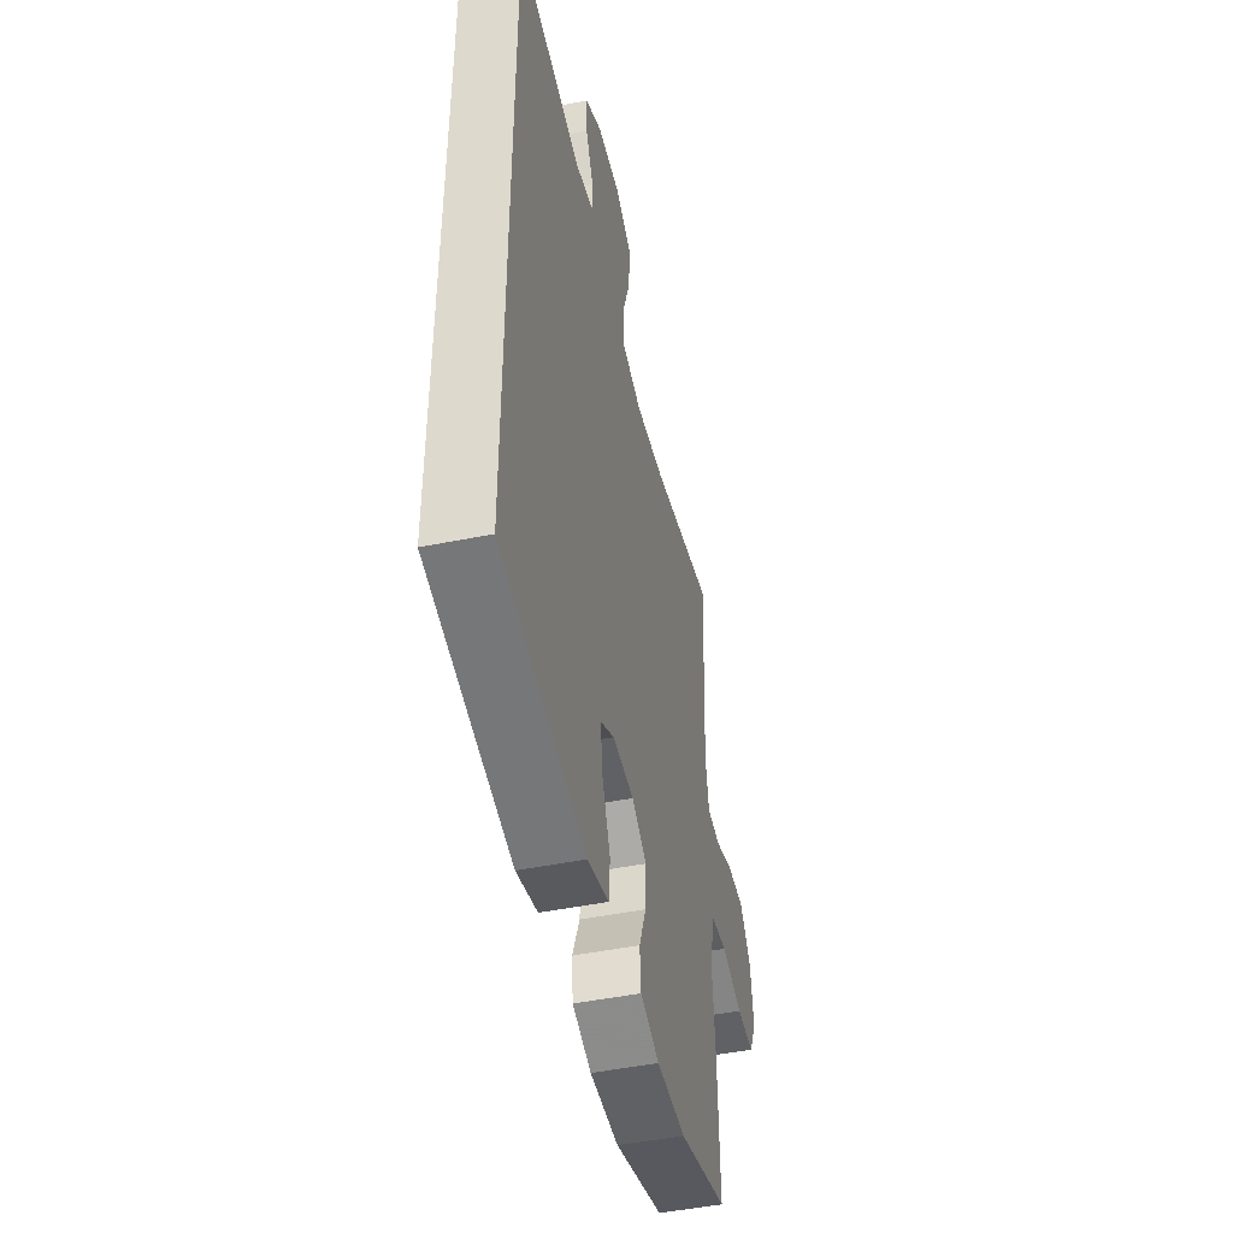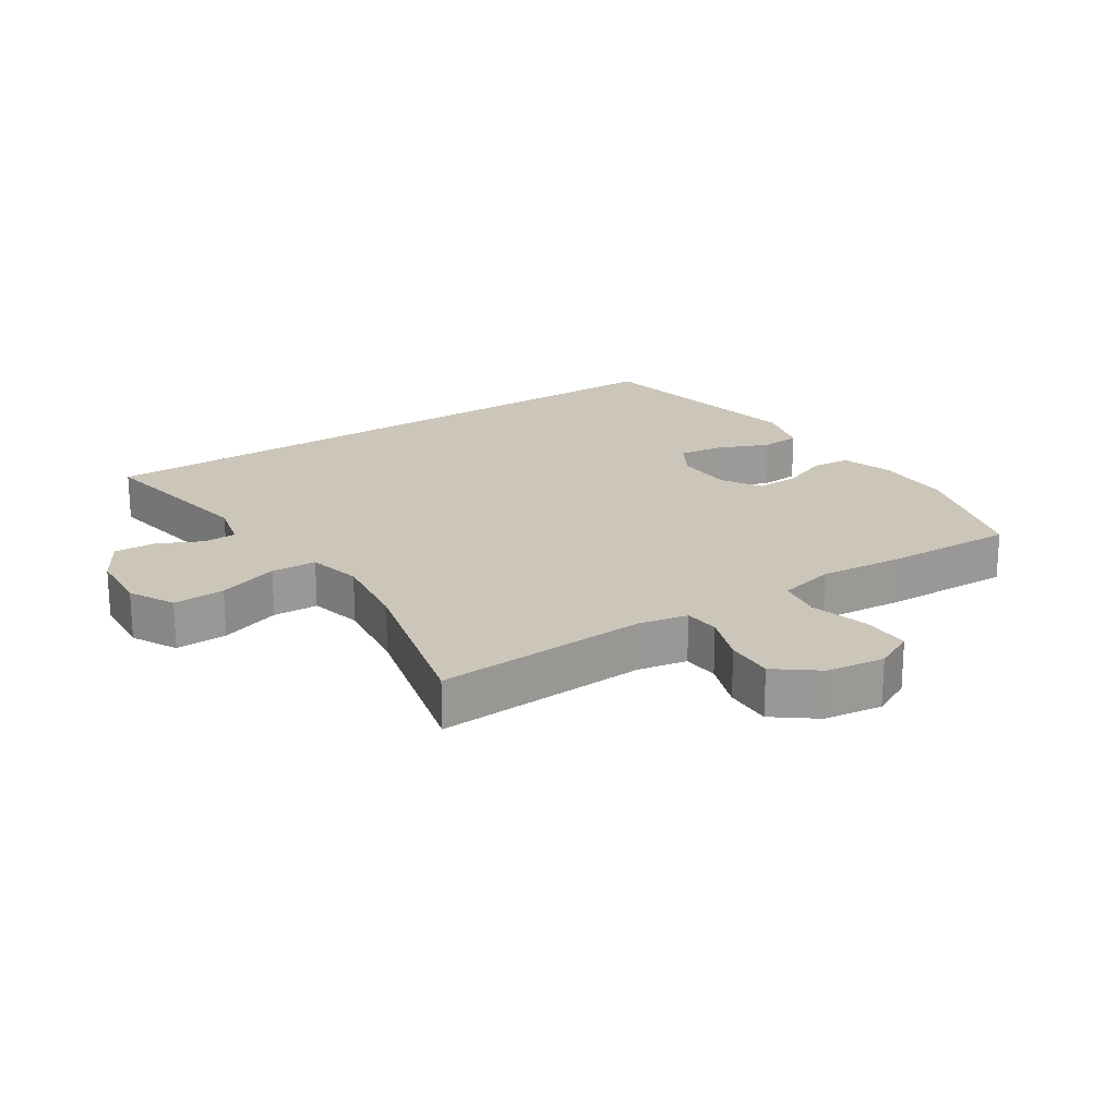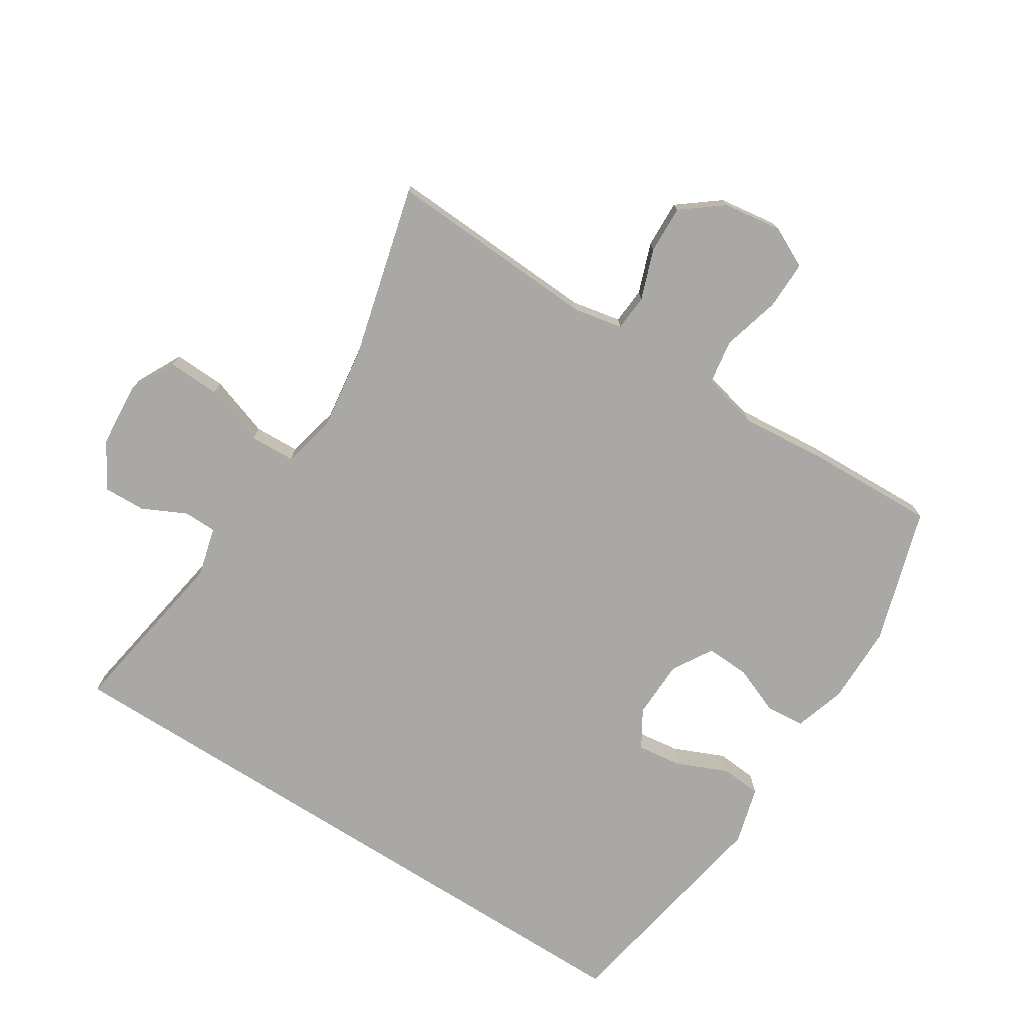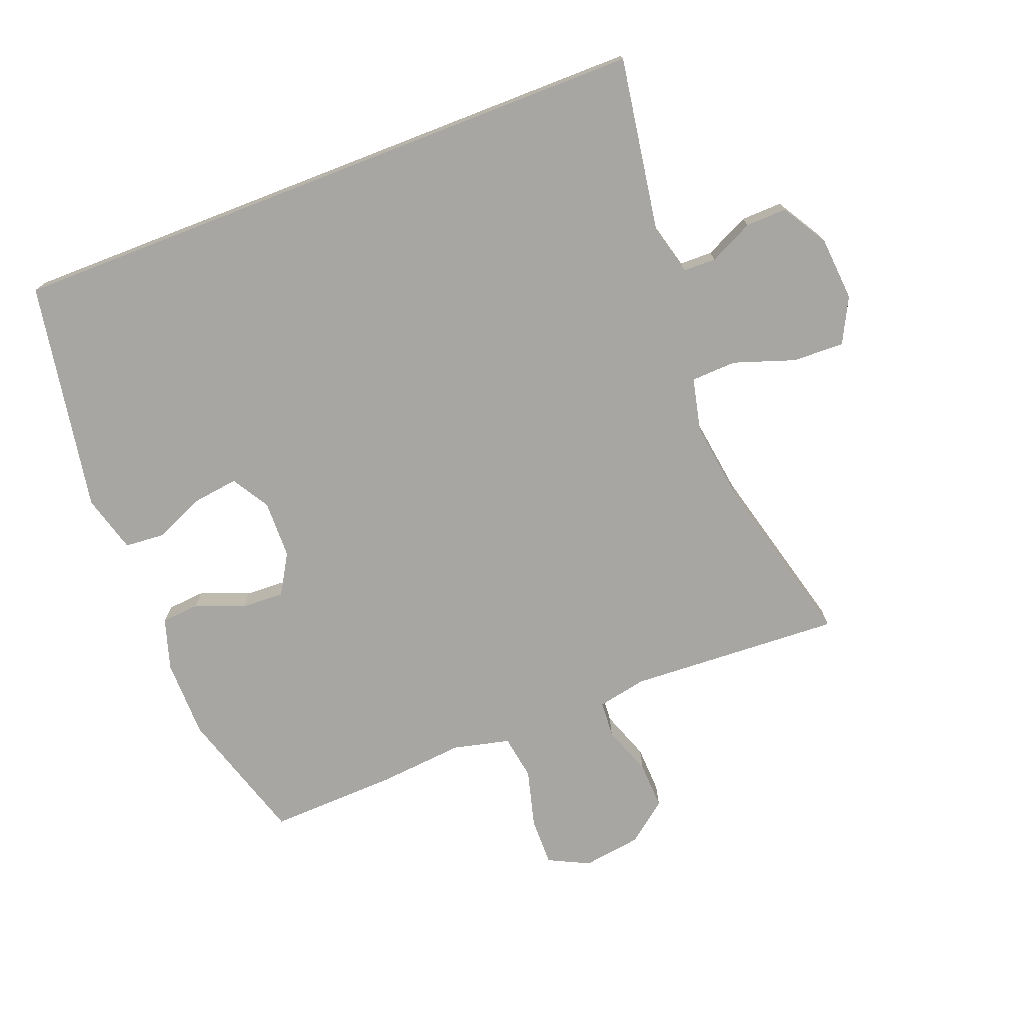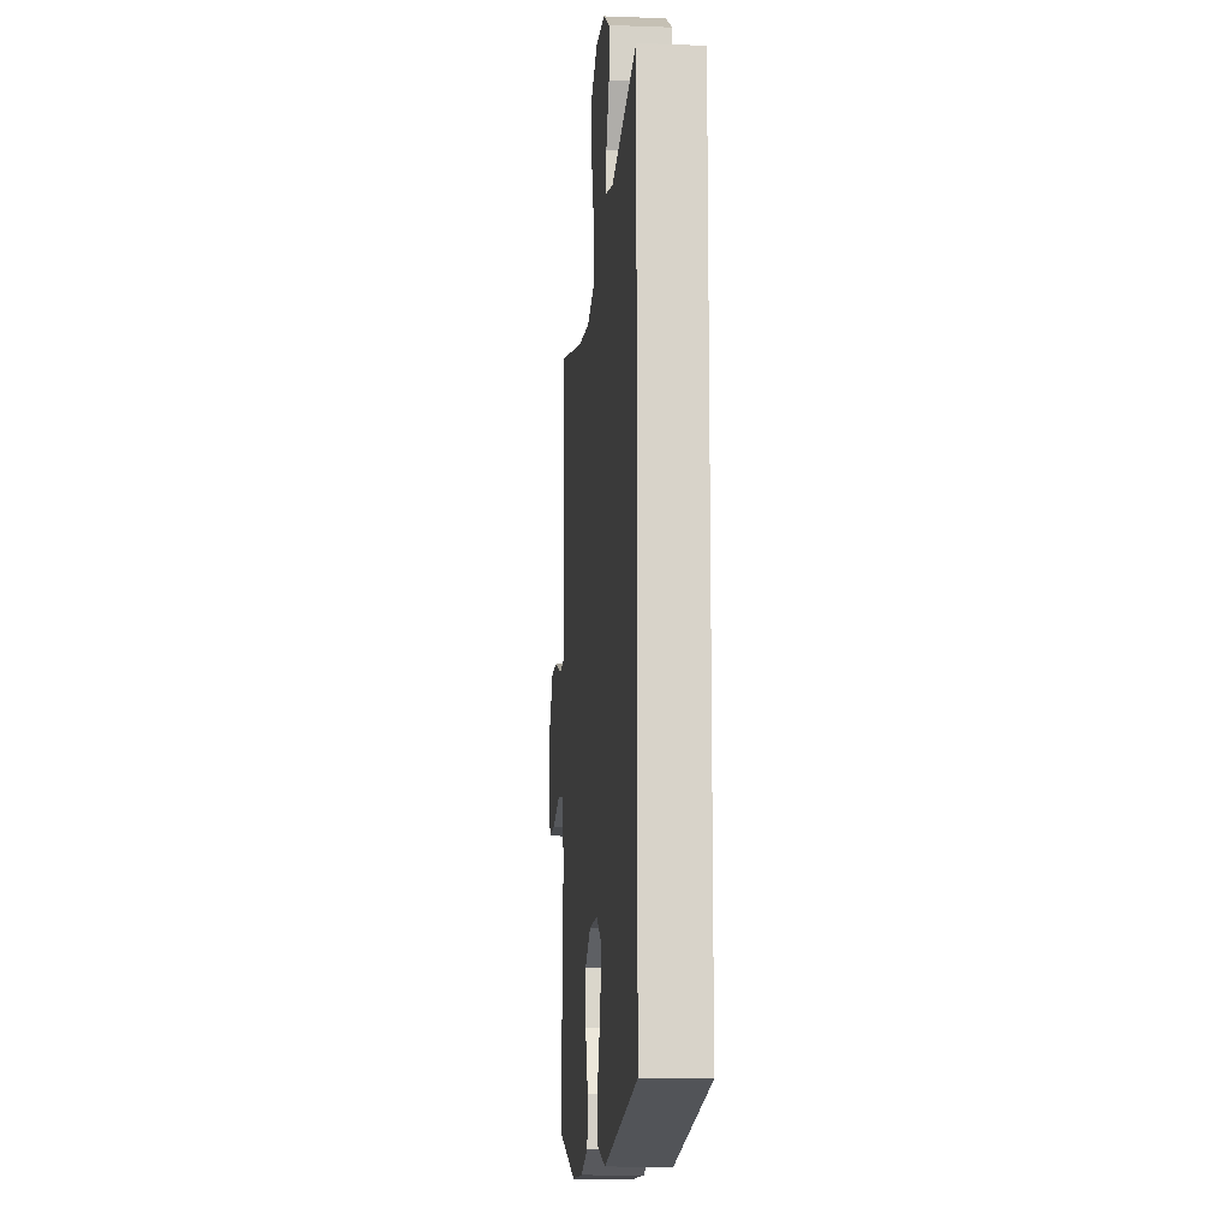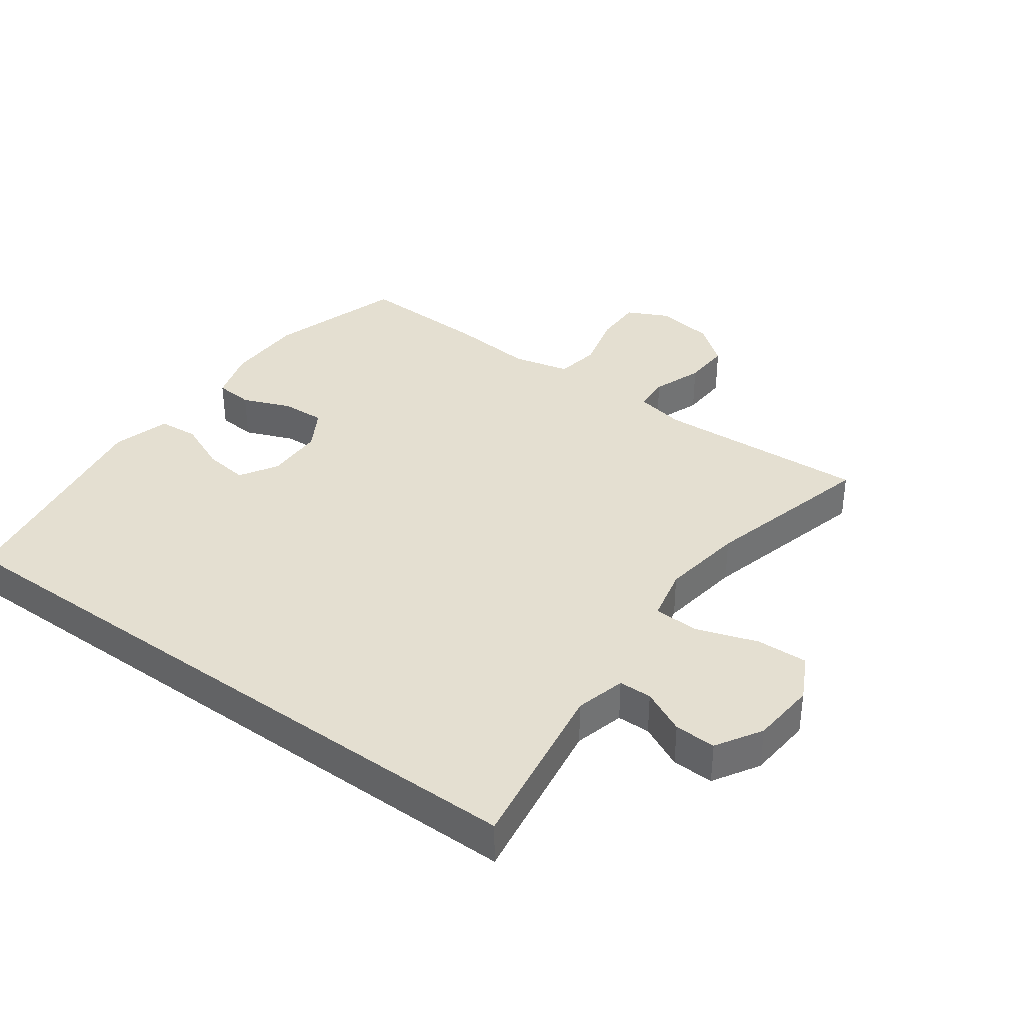
<metadata>
{"format":"obj","ext":"obj","renderer":"f3d","projection":"perspective","resolution":1024,"background":"white","views":[{"elev":-47.6,"azim":-77.2,"up":"+Z"},{"elev":20.8,"azim":56.3,"up":"+Y"},{"elev":-75.0,"azim":57.5,"up":"+Y"},{"elev":-74.1,"azim":-68.8,"up":"+Y"},{"elev":-13.0,"azim":-95.0,"up":"+Z"},{"elev":36.8,"azim":-53.9,"up":"+Y"}]}
</metadata>
<code>
v 0.5 0.07 0.5
v 0.483 0.07 0.171
v 0.498 0.07 0.095
v 0.554 0.07 0.091
v 0.631 0.07 0.119
v 0.705 0.07 0.122
v 0.754 0.07 0.059
v 0.767 0.07 -0.031
v 0.736 0.07 -0.094
v 0.661 0.07 -0.093
v 0.571 0.07 -0.069
v 0.502 0.07 -0.08
v 0.481 0.07 -0.168
v 0.493 0.07 -0.299
v 0.5 0.07 -0.5
v 0.292 0.07 -0.564
v 0.17 0.07 -0.565
v 0.09 0.07 -0.54
v 0.085 0.07 -0.481
v 0.115 0.07 -0.406
v 0.118 0.07 -0.339
v 0.056 0.07 -0.302
v -0.034 0.07 -0.3
v -0.092 0.07 -0.335
v -0.083 0.07 -0.404
v -0.049 0.07 -0.483
v -0.054 0.07 -0.545
v -0.143 0.07 -0.57
v -0.5 0.07 -0.507
v -0.5 0.07 0.503
v -0.229 0.07 0.459
v -0.152 0.07 0.479
v -0.151 0.07 0.53
v -0.184 0.07 0.598
v -0.186 0.07 0.662
v -0.116 0.07 0.704
v -0.016 0.07 0.712
v 0.054 0.07 0.676
v 0.051 0.07 0.596
v 0.019 0.07 0.502
v 0.022 0.07 0.432
v 0.105 0.07 0.413
v 0.233 0.07 0.431
v 0.5 0 0.5
v 0.483 0 0.171
v 0.498 0 0.095
v 0.554 0 0.091
v 0.631 0 0.119
v 0.705 0 0.122
v 0.754 0 0.059
v 0.767 0 -0.031
v 0.736 0 -0.094
v 0.661 0 -0.093
v 0.571 0 -0.069
v 0.502 0 -0.08
v 0.481 0 -0.168
v 0.493 0 -0.299
v 0.5 0 -0.5
v 0.292 0 -0.564
v 0.17 0 -0.565
v 0.09 0 -0.54
v 0.085 0 -0.481
v 0.115 0 -0.406
v 0.118 0 -0.339
v 0.056 0 -0.302
v -0.034 0 -0.3
v -0.092 0 -0.335
v -0.083 0 -0.404
v -0.049 0 -0.483
v -0.054 0 -0.545
v -0.143 0 -0.57
v -0.5 0 -0.507
v -0.5 0 0.503
v -0.229 0 0.459
v -0.152 0 0.479
v -0.151 0 0.53
v -0.184 0 0.598
v -0.186 0 0.662
v -0.116 0 0.704
v -0.016 0 0.712
v 0.054 0 0.676
v 0.051 0 0.596
v 0.019 0 0.502
v 0.022 0 0.432
v 0.105 0 0.413
v 0.233 0 0.431
f 38 39 40
f 37 38 40
f 36 37 40
f 35 36 40
f 34 35 40
f 33 34 40
f 32 33 40 41
f 31 32 41
f 28 29 30 31
f 25 26 27 28
f 24 25 28 31
f 31 41 42
f 24 31 42
f 23 24 42
f 18 19 20
f 17 18 20
f 16 17 20
f 15 16 20
f 14 15 20
f 13 14 20
f 12 13 20 21
f 9 10 11
f 8 9 11
f 7 8 11
f 6 7 11
f 5 6 11
f 4 5 11
f 3 4 11 12
f 12 21 22
f 3 12 22
f 2 3 22
f 23 42 43
f 22 23 43
f 2 22 43
f 1 2 43
f 83 82 81
f 83 81 80
f 83 80 79
f 83 79 78
f 83 78 77
f 83 77 76
f 84 83 76 75
f 84 75 74
f 74 73 72 71
f 71 70 69 68
f 74 71 68 67
f 85 84 74
f 85 74 67
f 85 67 66
f 63 62 61
f 63 61 60
f 63 60 59
f 63 59 58
f 63 58 57
f 63 57 56
f 64 63 56 55
f 54 53 52
f 54 52 51
f 54 51 50
f 54 50 49
f 54 49 48
f 54 48 47
f 55 54 47 46
f 65 64 55
f 65 55 46
f 65 46 45
f 86 85 66
f 86 66 65
f 86 65 45
f 86 45 44
f 1 44 45 2
f 2 45 46 3
f 3 46 47 4
f 4 47 48 5
f 5 48 49 6
f 6 49 50 7
f 7 50 51 8
f 8 51 52 9
f 9 52 53 10
f 10 53 54 11
f 11 54 55 12
f 12 55 56 13
f 13 56 57 14
f 14 57 58 15
f 15 58 59 16
f 16 59 60 17
f 17 60 61 18
f 18 61 62 19
f 19 62 63 20
f 20 63 64 21
f 21 64 65 22
f 22 65 66 23
f 23 66 67 24
f 24 67 68 25
f 25 68 69 26
f 26 69 70 27
f 27 70 71 28
f 28 71 72 29
f 29 72 73 30
f 30 73 74 31
f 31 74 75 32
f 32 75 76 33
f 33 76 77 34
f 34 77 78 35
f 35 78 79 36
f 36 79 80 37
f 37 80 81 38
f 38 81 82 39
f 39 82 83 40
f 40 83 84 41
f 41 84 85 42
f 42 85 86 43
f 43 86 44 1

</code>
